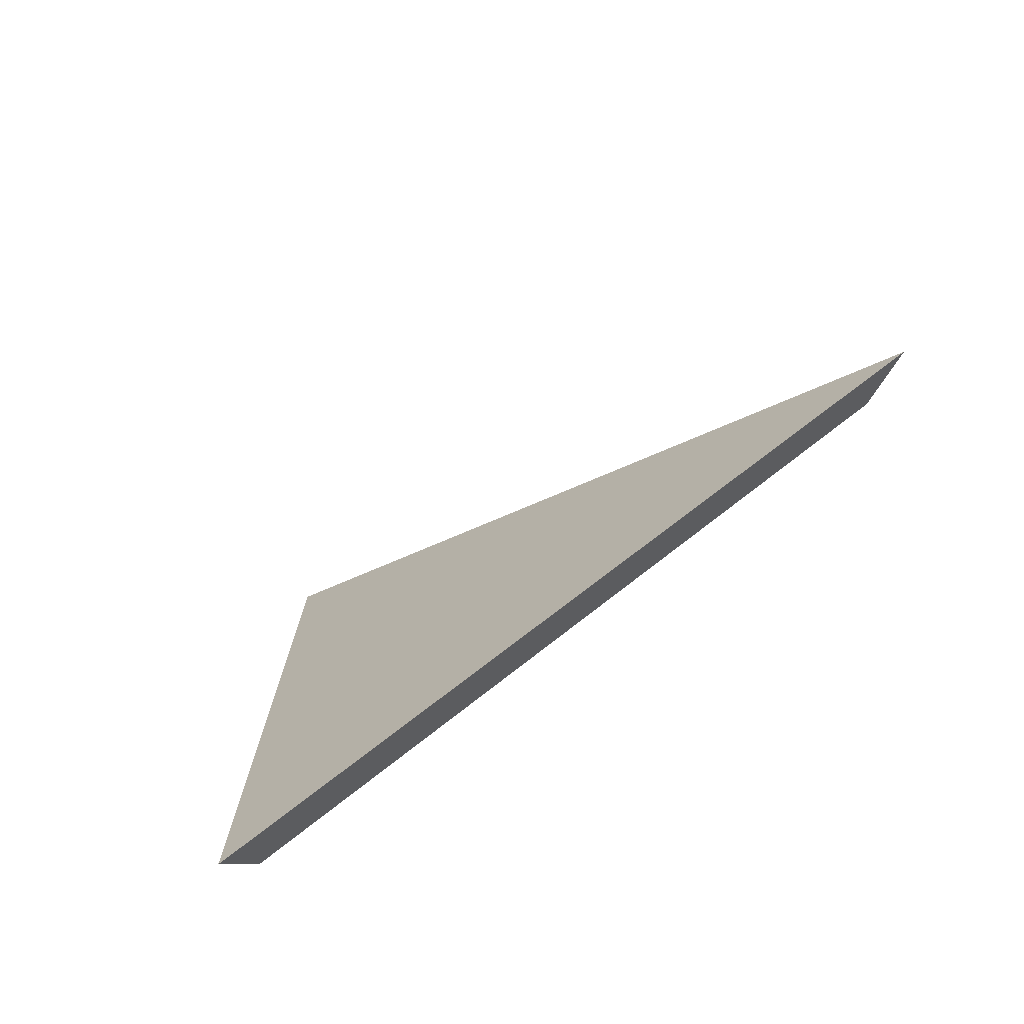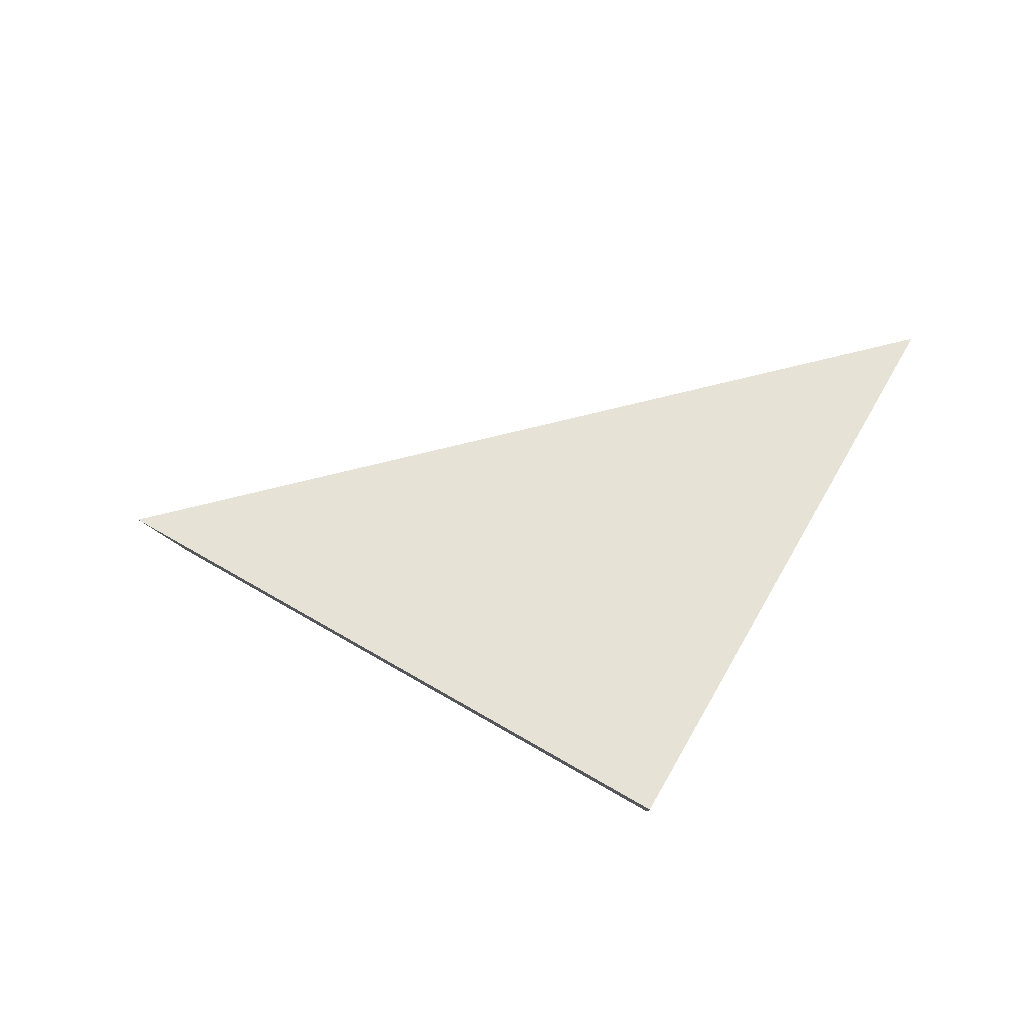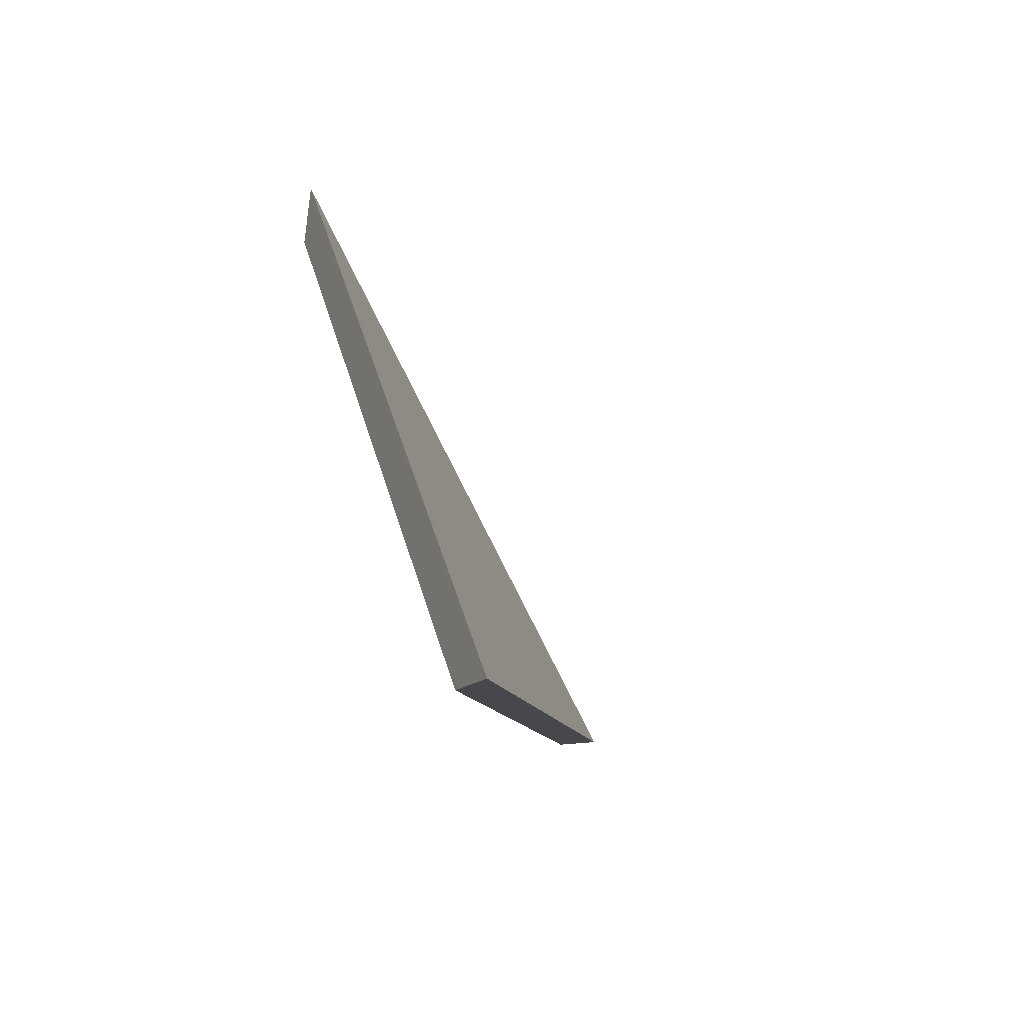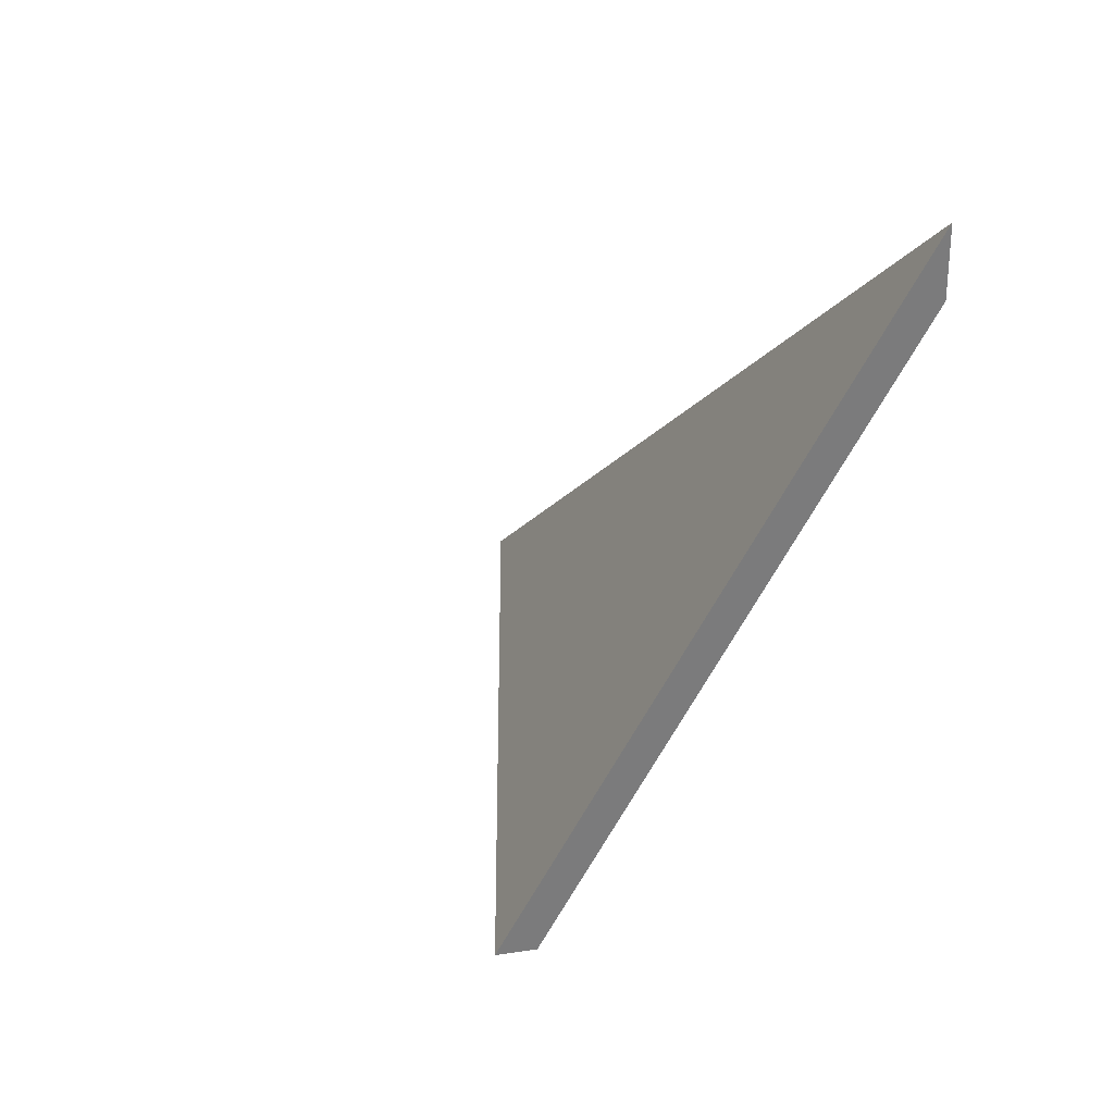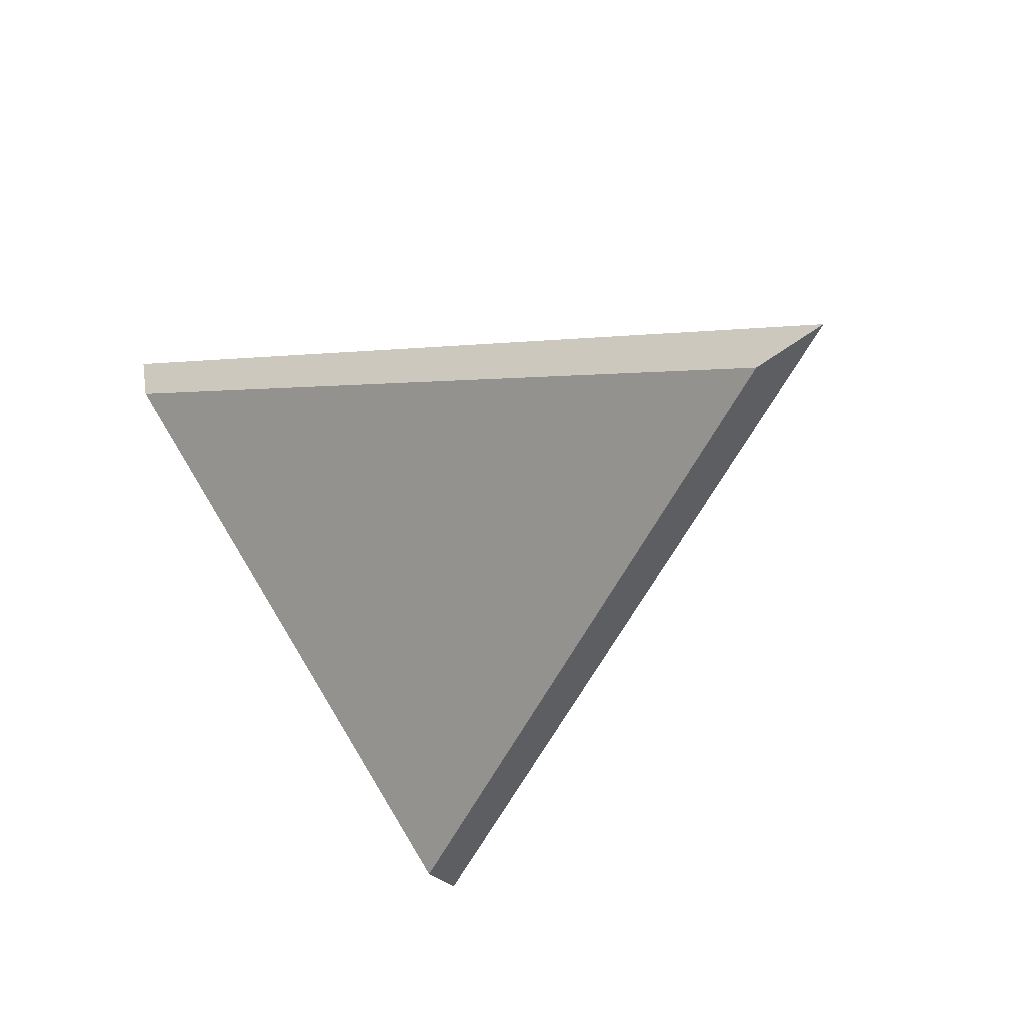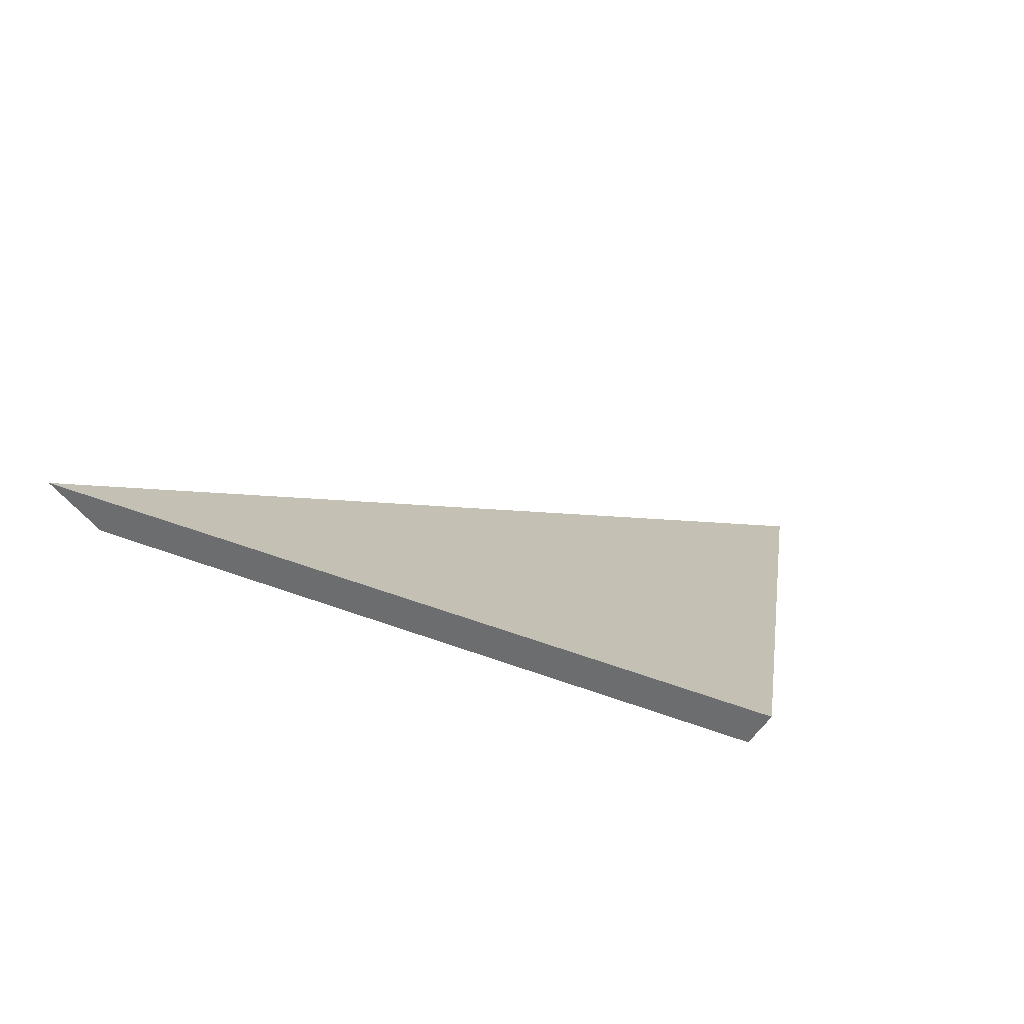
<metadata>
{"format":"obj","ext":"obj","renderer":"f3d","projection":"perspective","resolution":1024,"background":"white","views":[{"elev":74.4,"azim":-41.3,"up":"+Z"},{"elev":78.3,"azim":-171.3,"up":"+Y"},{"elev":10.9,"azim":75.8,"up":"+Z"},{"elev":8.4,"azim":-114.7,"up":"+Z"},{"elev":-32.8,"azim":37.7,"up":"+Z"},{"elev":-46.4,"azim":152.5,"up":"+Z"}]}
</metadata>
<code>
v 2.14 -0.06137 0.9456
v 2.097 -0.06137 0.9631
v 2.109 -0.04789 0.9328
v 2.109 -0.04574 0.9328
v 2.109 -0.04789 0.9328
v 2.097 -0.06137 0.9631
v 2.096 -0.06069 0.9664
v 2.096 -0.06069 0.9664
v 2.097 -0.06137 0.9631
v 2.14 -0.06137 0.9456
v 2.143 -0.06069 0.947
v 2.143 -0.06069 0.947
v 2.14 -0.06137 0.9456
v 2.109 -0.04789 0.9328
v 2.109 -0.04574 0.9328
v 2.109 -0.04574 0.9328
v 2.096 -0.06069 0.9664
v 2.143 -0.06069 0.947
f 1 2 3
f 4 5 6
f 4 6 7
f 8 9 10
f 8 10 11
f 12 13 14
f 12 14 15
f 16 17 18

</code>
